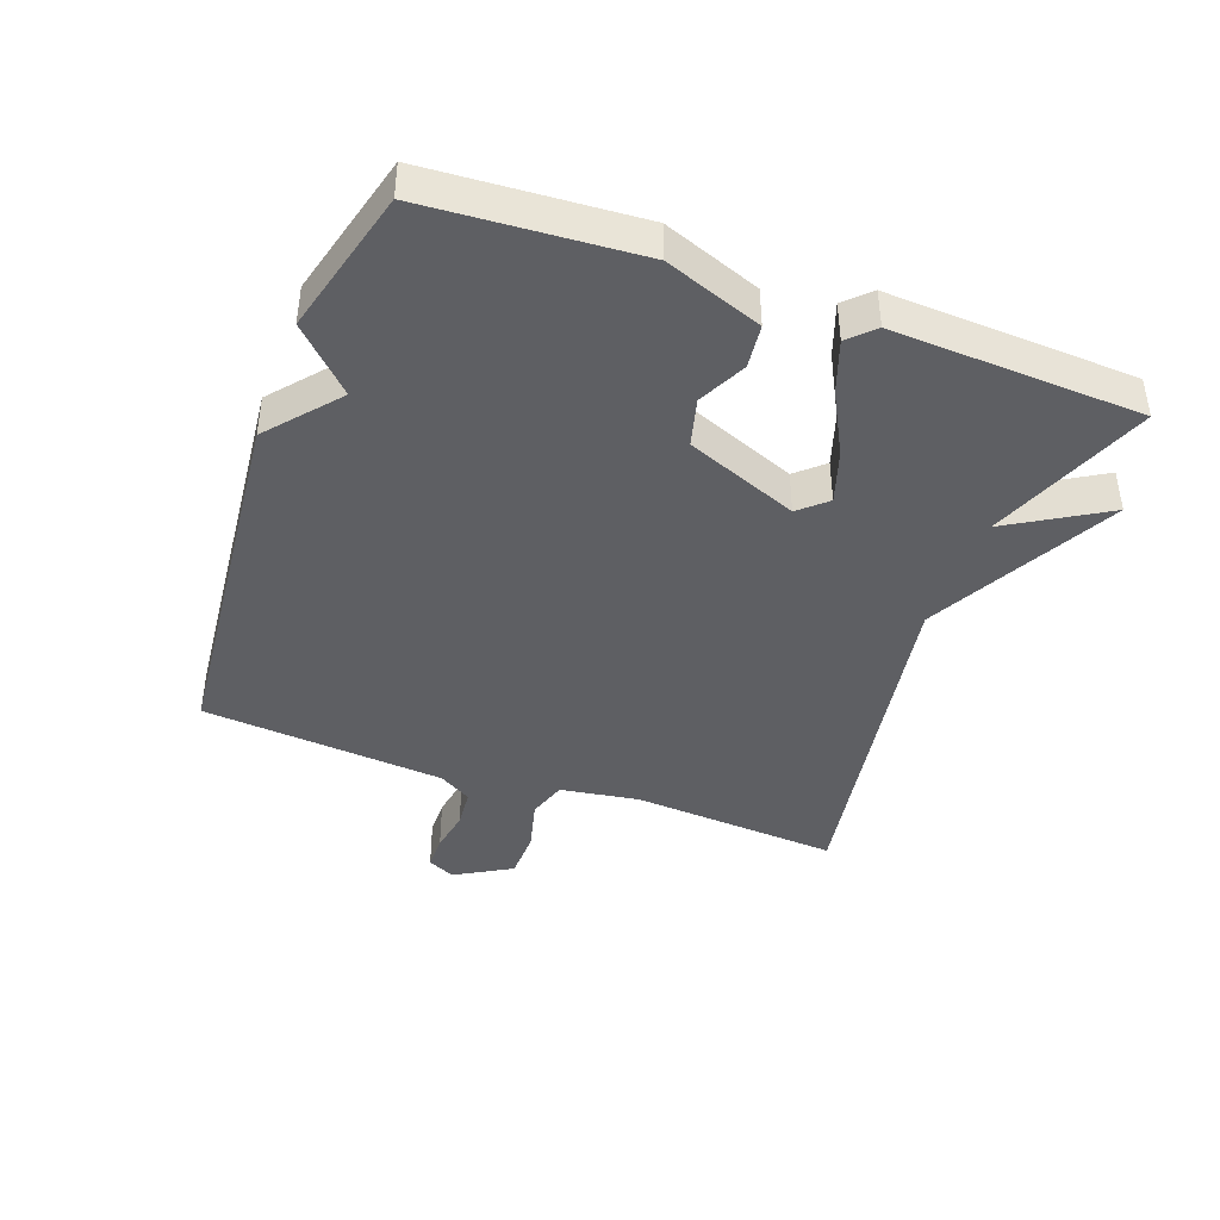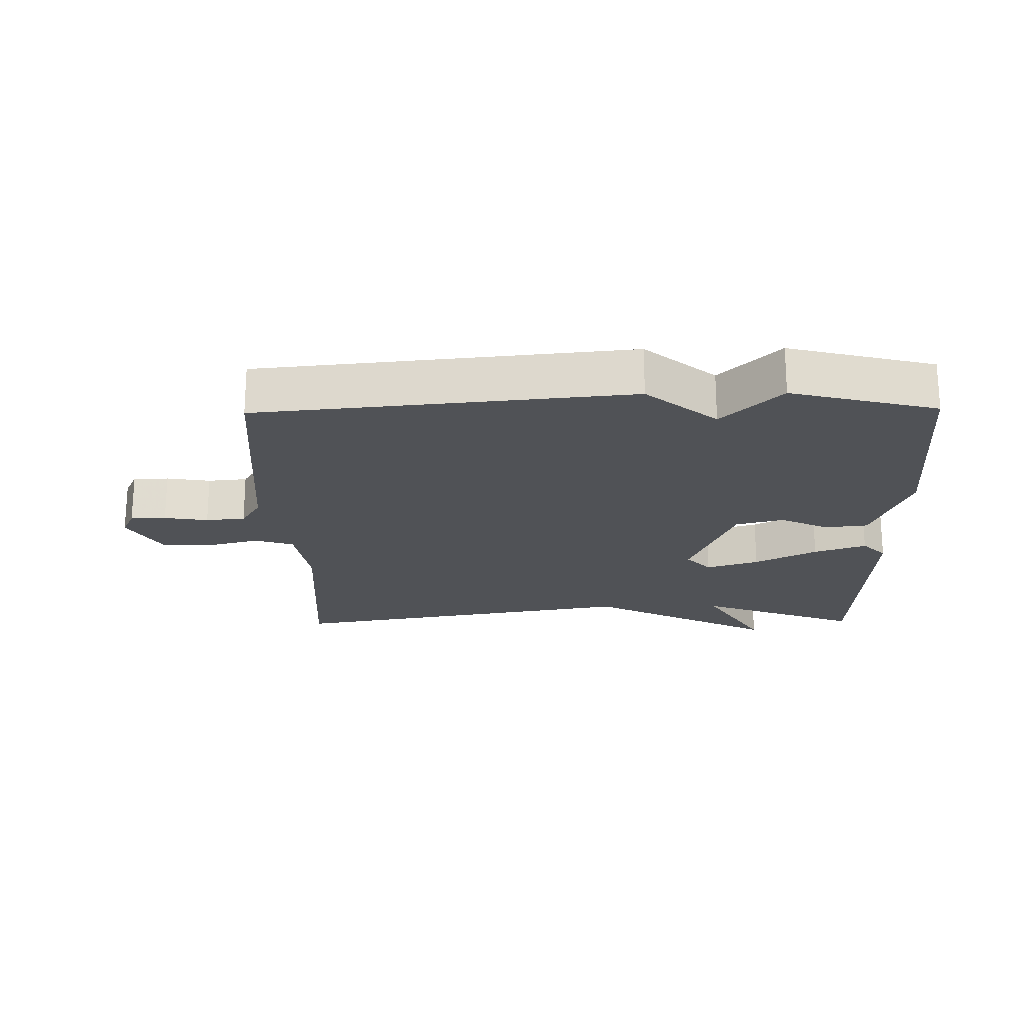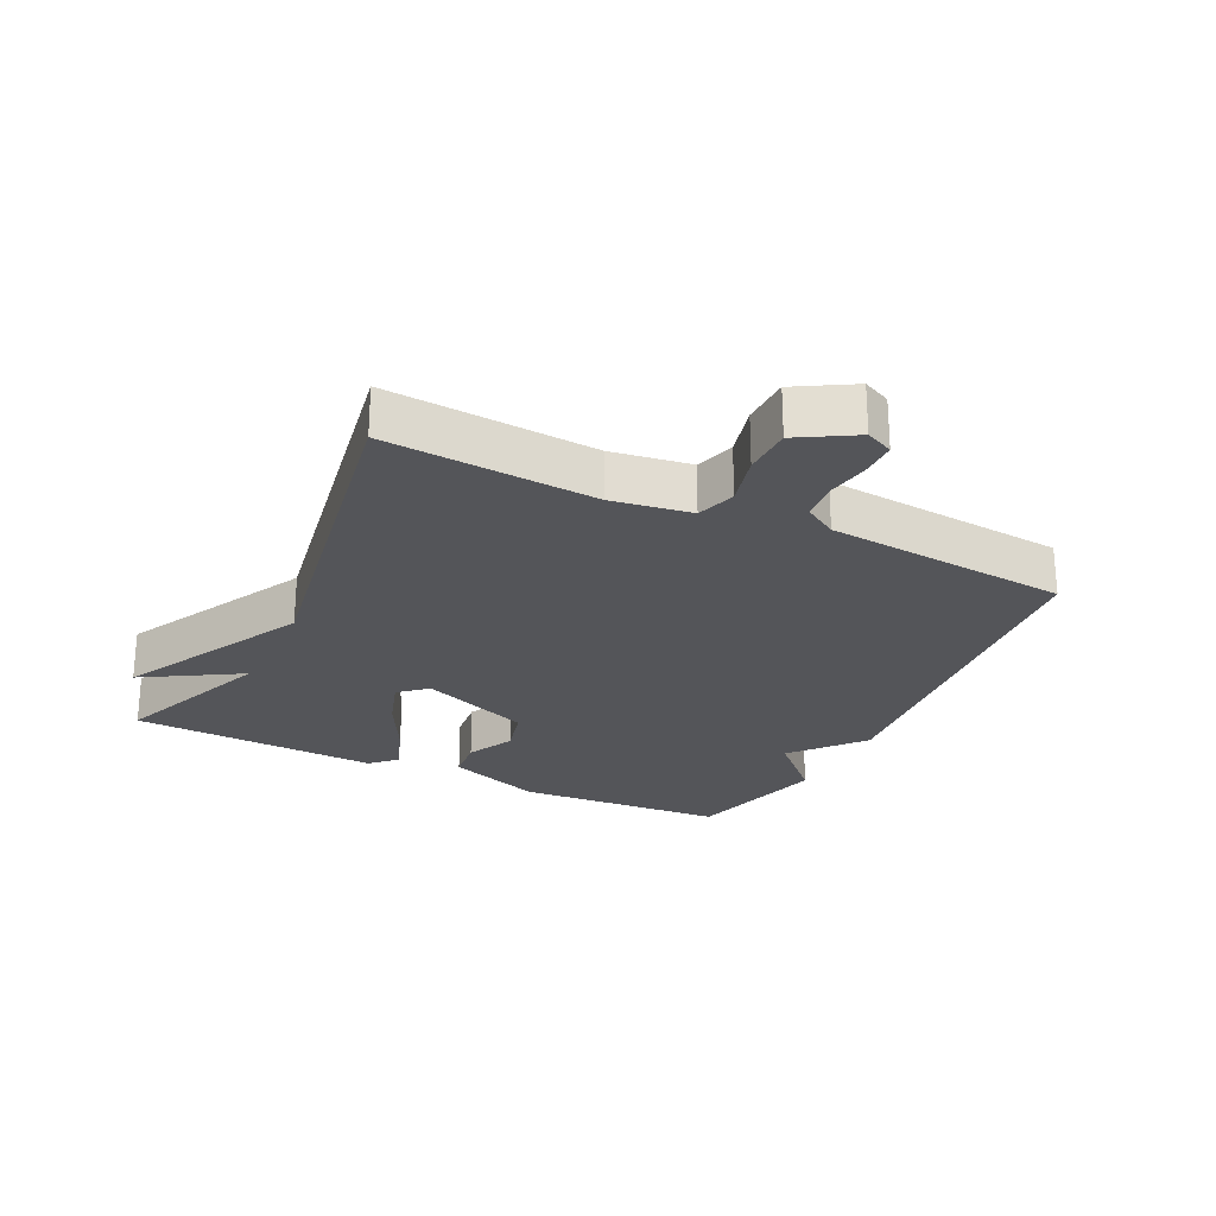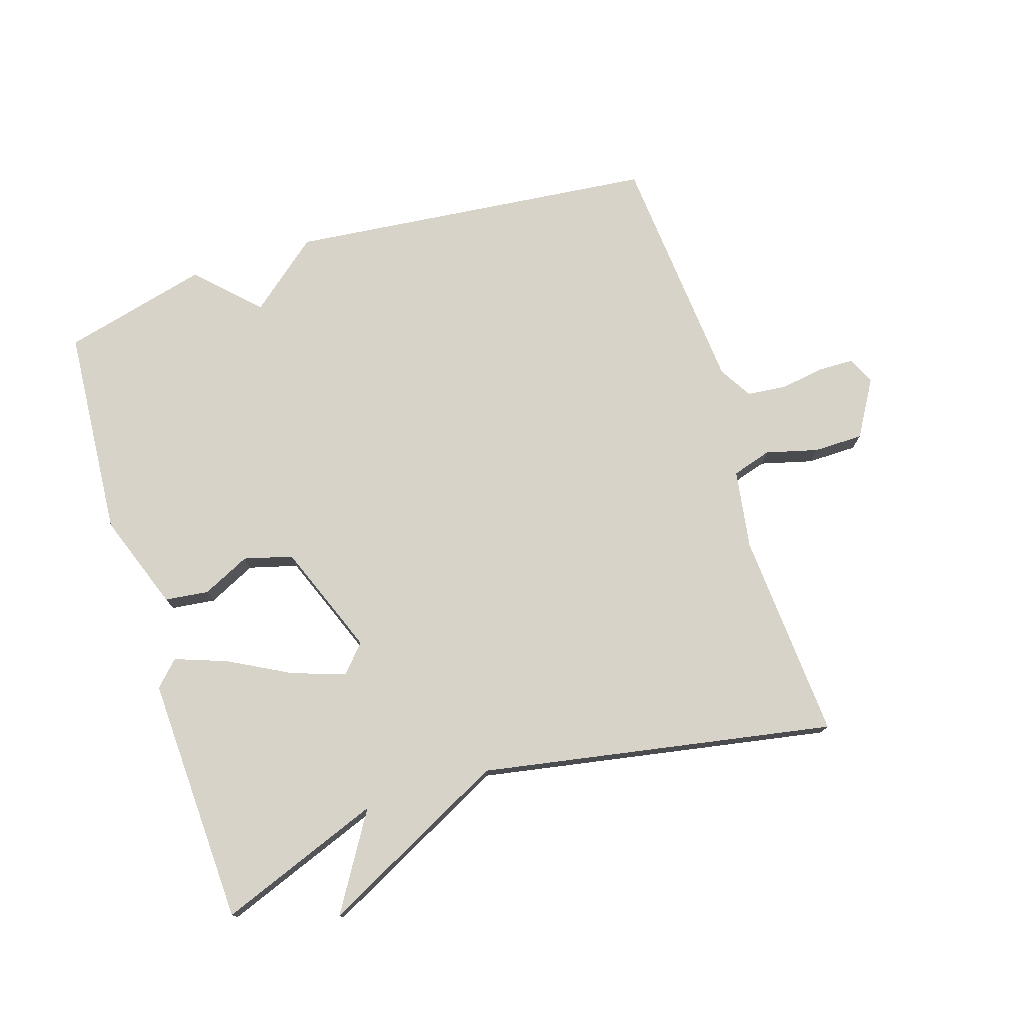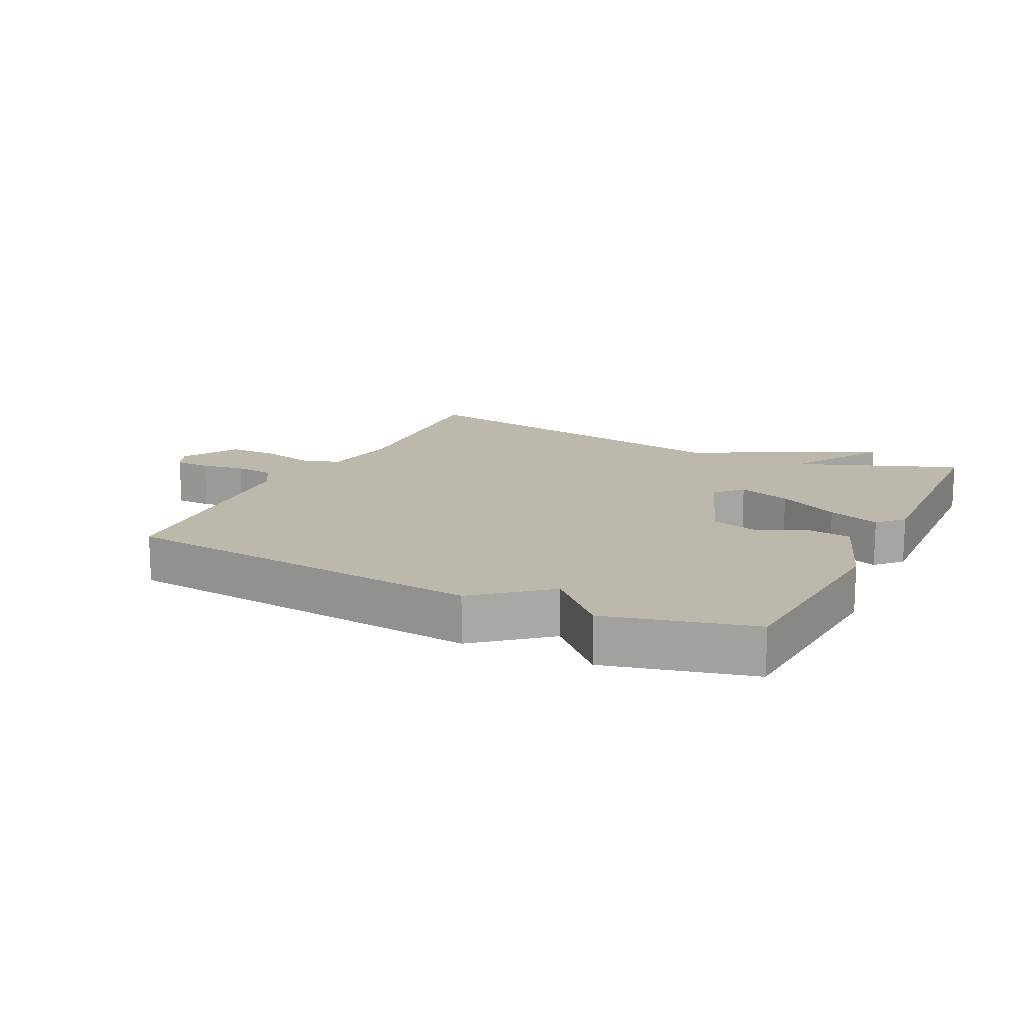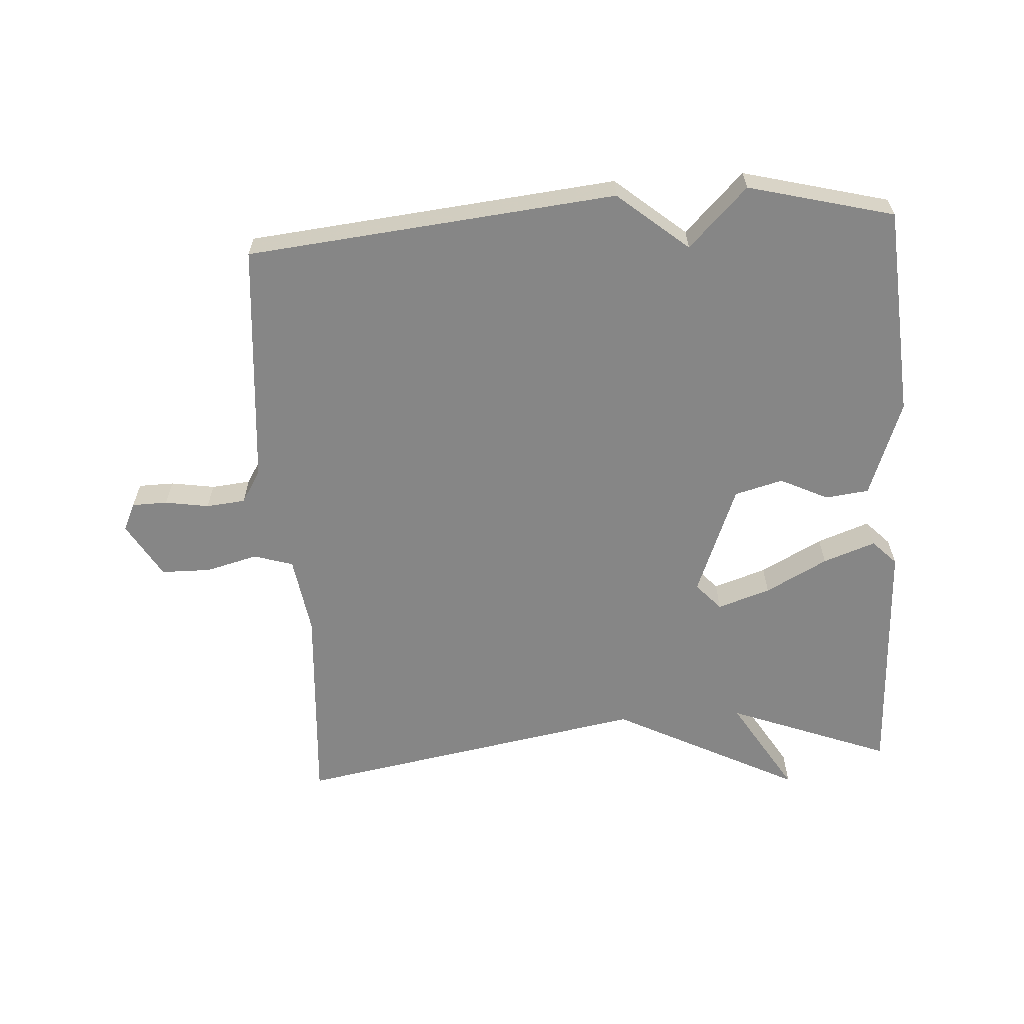
<metadata>
{"format":"obj","ext":"obj","renderer":"f3d","projection":"perspective","resolution":1024,"background":"white","views":[{"elev":-41.7,"azim":69.7,"up":"+Y"},{"elev":-20.9,"azim":0.9,"up":"+Y"},{"elev":-24.8,"azim":-116.1,"up":"+Y"},{"elev":75.9,"azim":162.6,"up":"+Y"},{"elev":14.9,"azim":26.3,"up":"+Y"},{"elev":-62.1,"azim":3.7,"up":"+Y"}]}
</metadata>
<code>
v -0.5 0.07 0.5
v 0.074 0.07 0.558
v 0.183 0.07 0.467
v 0.274 0.07 0.558
v 0.5 0.07 0.5
v 0.523 0.07 0.173
v 0.468 0.07 0.023
v 0.4 0.07 0.015
v 0.326 0.07 0.051
v 0.251 0.07 0.031
v 0.183 0.07 -0.142
v 0.221 0.07 -0.184
v 0.303 0.07 -0.157
v 0.399 0.07 -0.106
v 0.48 0.07 -0.077
v 0.517 0.07 -0.115
v 0.5 0.07 -0.5
v 0.248 0.07 -0.403
v 0.338 0.07 -0.552
v 0.048 0.07 -0.403
v -0.5 0.07 -0.5
v -0.478 0.07 -0.177
v -0.497 0.07 -0.054
v -0.558 0.07 -0.035
v -0.639 0.07 -0.056
v -0.716 0.07 -0.055
v -0.767 0.07 0.032
v -0.747 0.07 0.075
v -0.692 0.07 0.076
v -0.624 0.07 0.065
v -0.563 0.07 0.071
v -0.532 0.07 0.122
v -0.5 0 0.5
v 0.074 0 0.558
v 0.183 0 0.467
v 0.274 0 0.558
v 0.5 0 0.5
v 0.523 0 0.173
v 0.468 0 0.023
v 0.4 0 0.015
v 0.326 0 0.051
v 0.251 0 0.031
v 0.183 0 -0.142
v 0.221 0 -0.184
v 0.303 0 -0.157
v 0.399 0 -0.106
v 0.48 0 -0.077
v 0.517 0 -0.115
v 0.5 0 -0.5
v 0.248 0 -0.403
v 0.338 0 -0.552
v 0.048 0 -0.403
v -0.5 0 -0.5
v -0.478 0 -0.177
v -0.497 0 -0.054
v -0.558 0 -0.035
v -0.639 0 -0.056
v -0.716 0 -0.055
v -0.767 0 0.032
v -0.747 0 0.075
v -0.692 0 0.076
v -0.624 0 0.065
v -0.563 0 0.071
v -0.532 0 0.122
f 28 29 30
f 27 28 30
f 26 27 30
f 25 26 30
f 24 25 30
f 23 24 30 31
f 20 21 22
f 20 22 23
f 23 31 32
f 20 23 32
f 19 20 32
f 18 19 32
f 16 17 18
f 15 16 18
f 14 15 18
f 13 14 18
f 7 8 9
f 6 7 9
f 5 6 9
f 4 5 9
f 3 4 9
f 3 9 10
f 2 3 10 11
f 32 1 2 11
f 12 13 18
f 11 12 18 32
f 62 61 60
f 62 60 59
f 62 59 58
f 62 58 57
f 62 57 56
f 63 62 56 55
f 54 53 52
f 55 54 52
f 64 63 55
f 64 55 52
f 64 52 51
f 64 51 50
f 50 49 48
f 50 48 47
f 50 47 46
f 50 46 45
f 41 40 39
f 41 39 38
f 41 38 37
f 41 37 36
f 41 36 35
f 42 41 35
f 43 42 35 34
f 43 34 33 64
f 50 45 44
f 64 50 44 43
f 1 33 34 2
f 2 34 35 3
f 3 35 36 4
f 4 36 37 5
f 5 37 38 6
f 6 38 39 7
f 7 39 40 8
f 8 40 41 9
f 9 41 42 10
f 10 42 43 11
f 11 43 44 12
f 12 44 45 13
f 13 45 46 14
f 14 46 47 15
f 15 47 48 16
f 16 48 49 17
f 17 49 50 18
f 18 50 51 19
f 19 51 52 20
f 20 52 53 21
f 21 53 54 22
f 22 54 55 23
f 23 55 56 24
f 24 56 57 25
f 25 57 58 26
f 26 58 59 27
f 27 59 60 28
f 28 60 61 29
f 29 61 62 30
f 30 62 63 31
f 31 63 64 32
f 32 64 33 1

</code>
